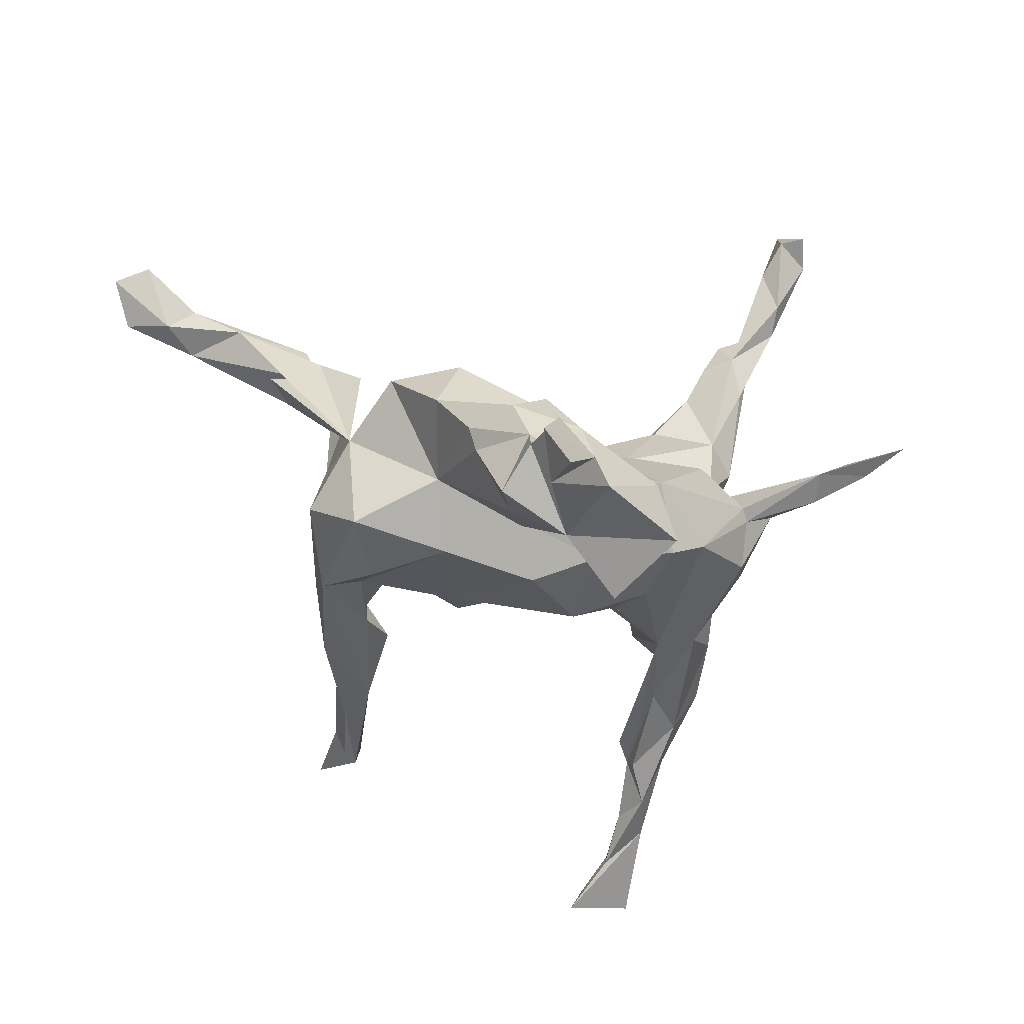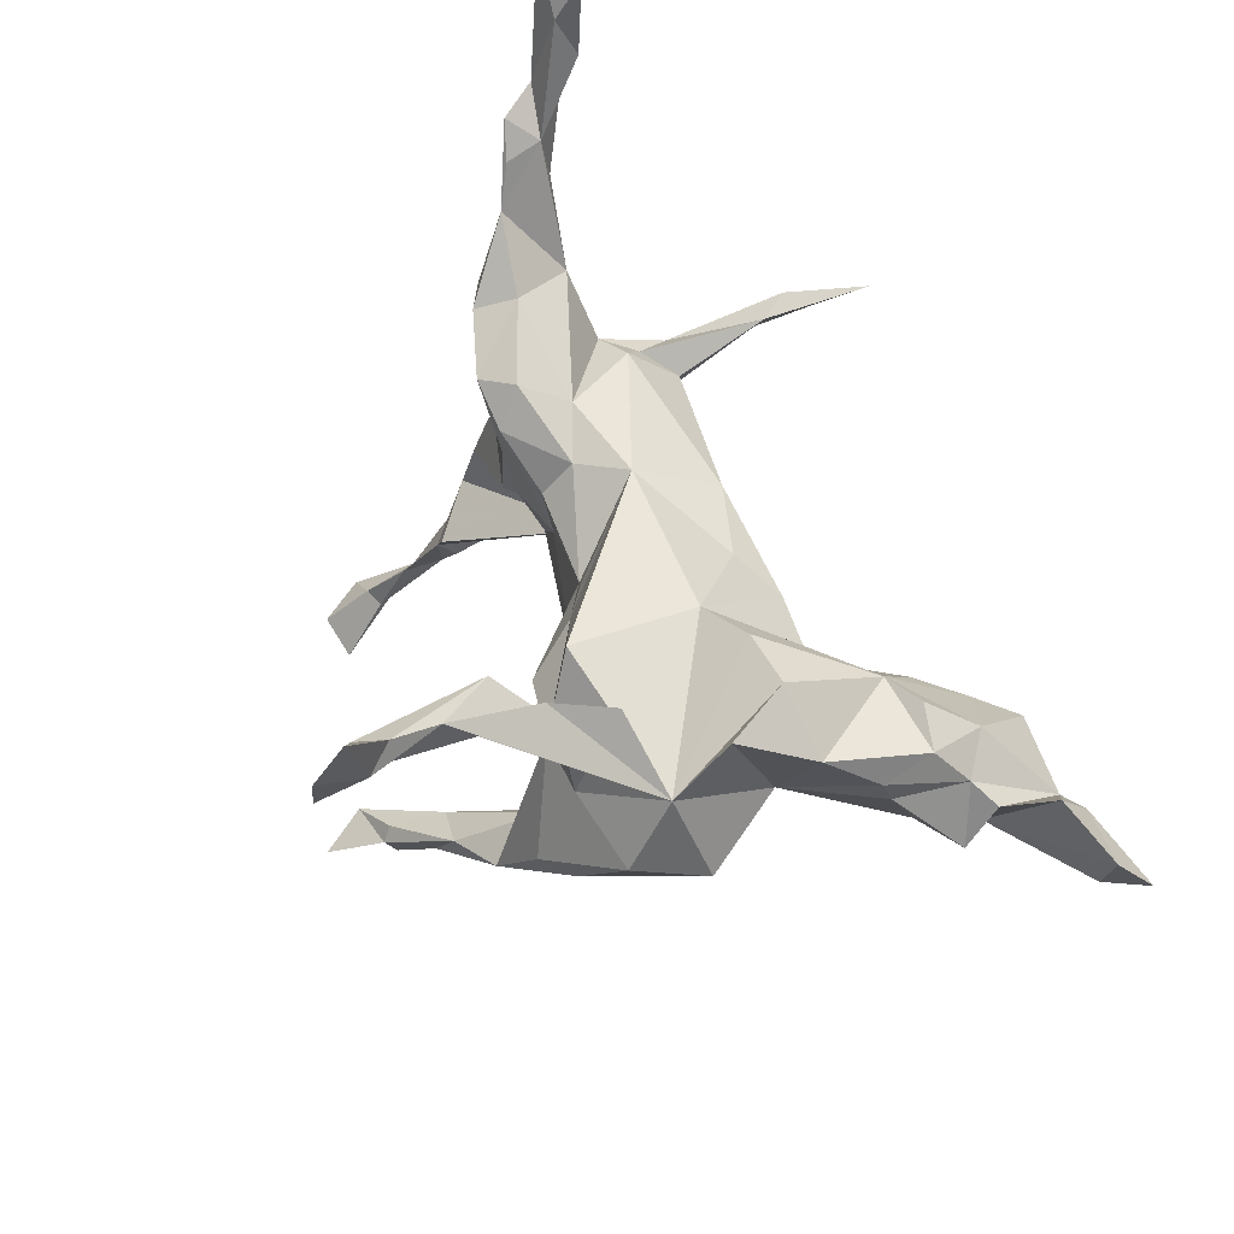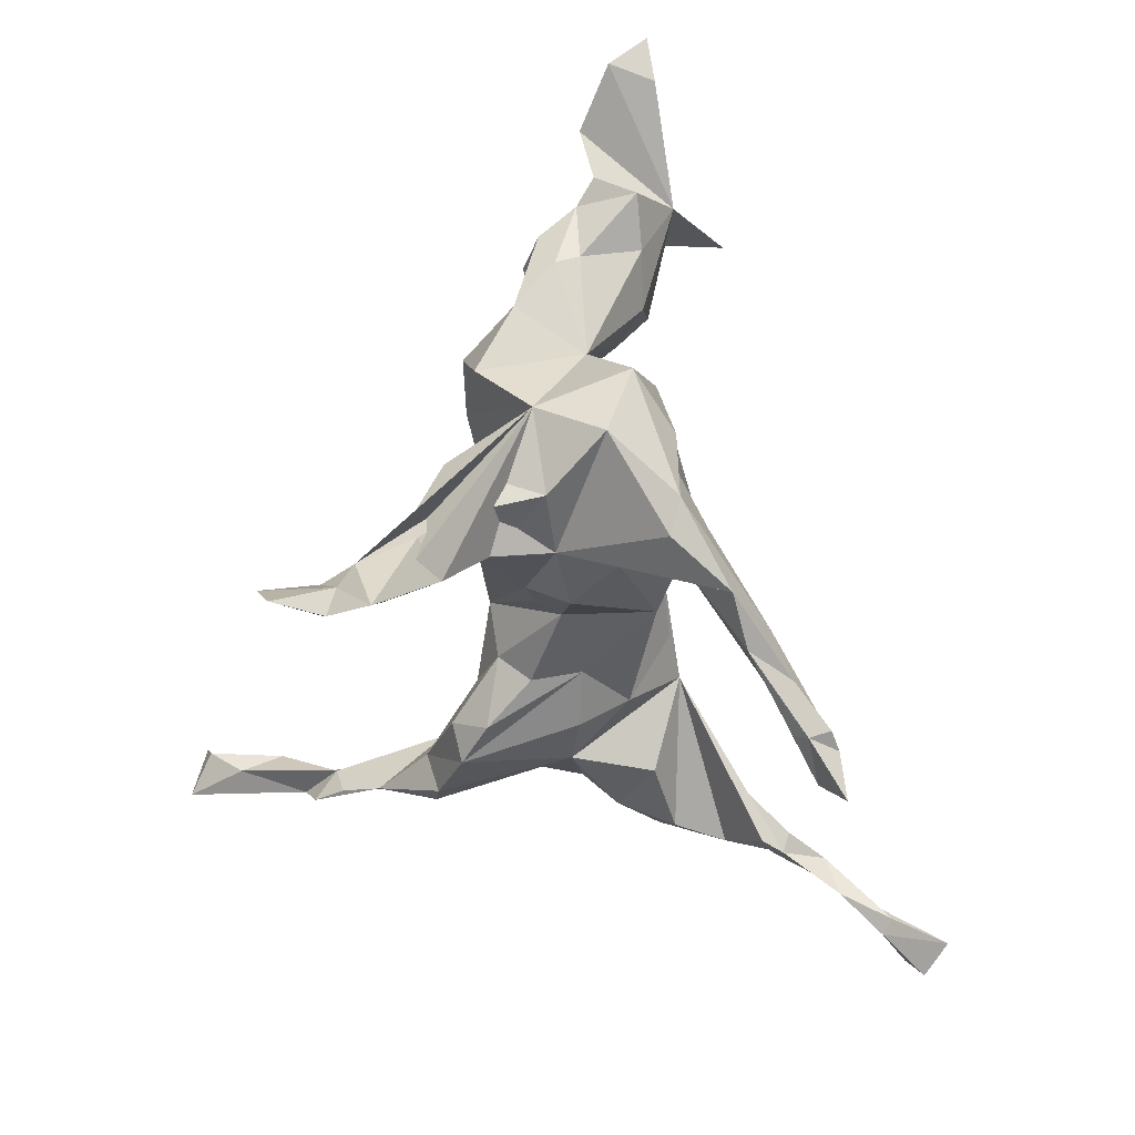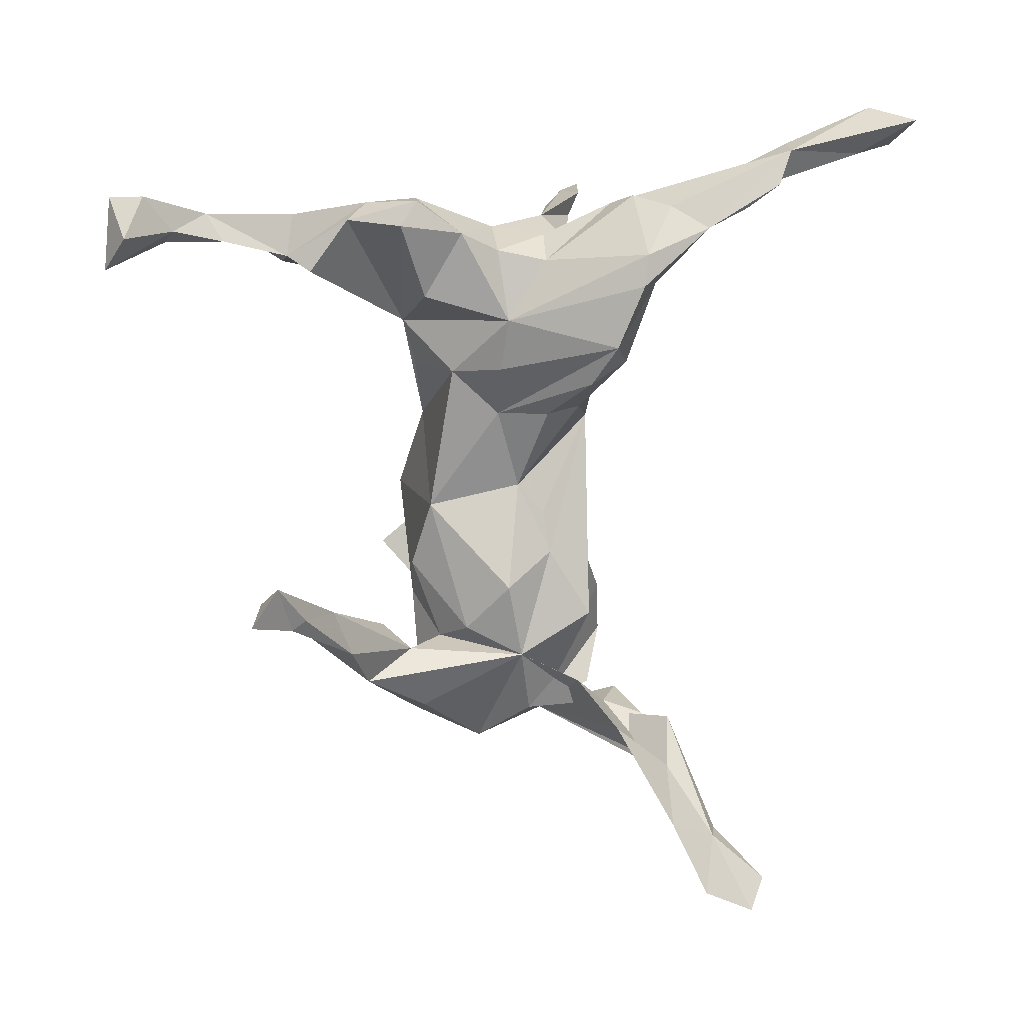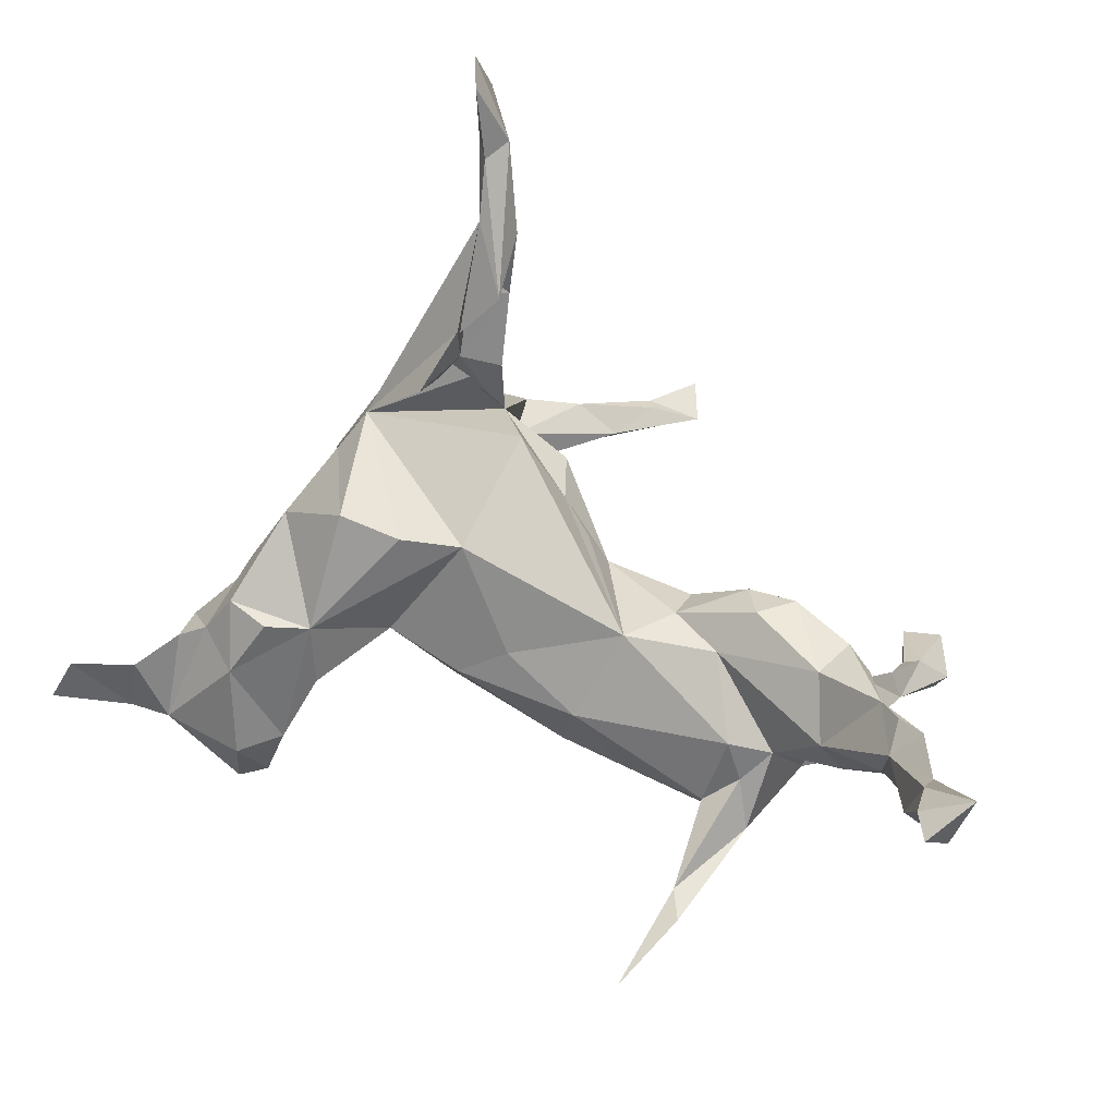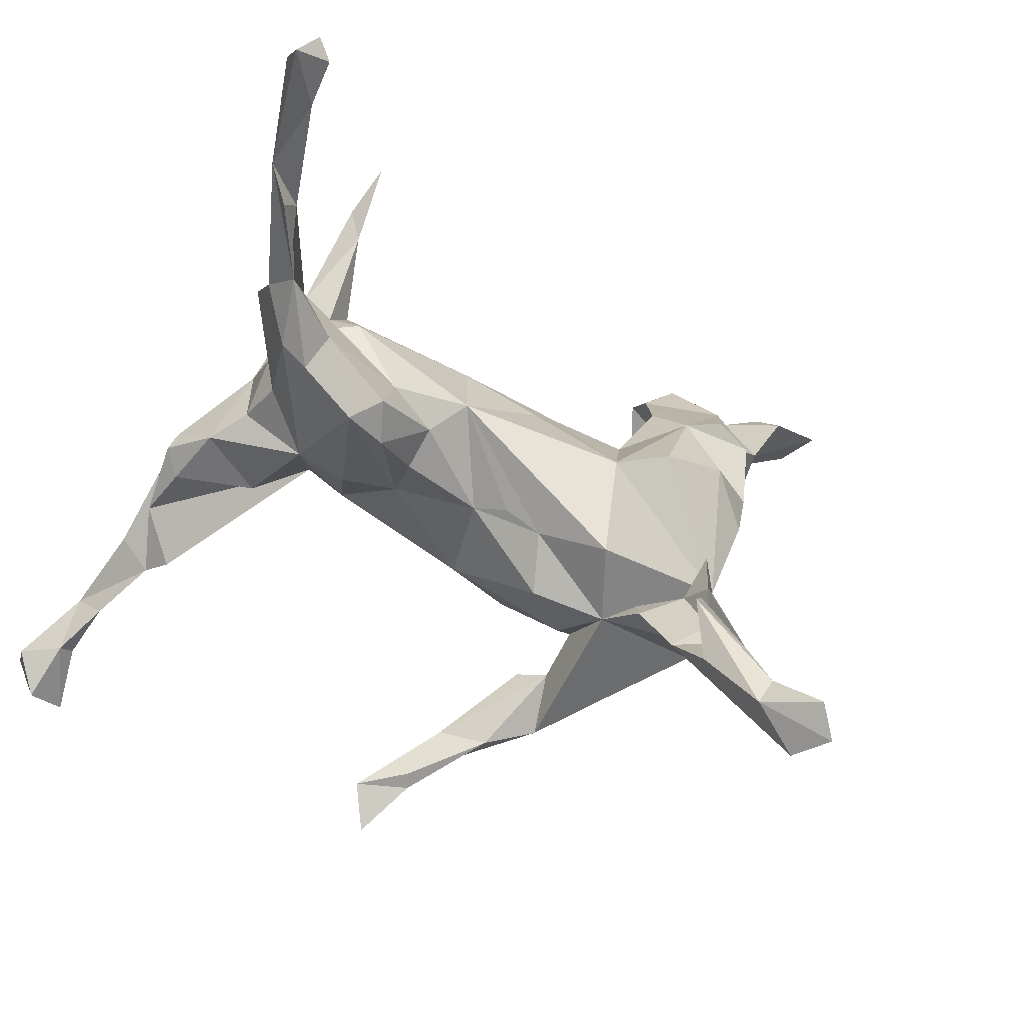
<metadata>
{"format":"obj","ext":"obj","renderer":"f3d","projection":"perspective","resolution":1024,"background":"white","views":[{"elev":-11.7,"azim":118.6,"up":"+Z"},{"elev":51.3,"azim":62.2,"up":"+Z"},{"elev":-55.2,"azim":88.1,"up":"+Y"},{"elev":-52.3,"azim":-92.2,"up":"+Y"},{"elev":79.8,"azim":-160.0,"up":"+Z"},{"elev":-36.6,"azim":-25.5,"up":"+Y"}]}
</metadata>
<code>
v 0.6609 0.3393 -0.02112
v 0.6359 0.3366 -0.09194
v 0.6814 0.3902 -0.07889
v 0.5614 0.311 0.01891
v 0.5196 0.2431 -0.003717
v 0.5551 0.3635 -0.04342
v 0.5198 0.1965 -0.06766
v 0.4578 0.2675 -0.1276
v 0.5017 0.3587 -0.07403
v 0.481 0.2208 0.02118
v 0.4505 0.102 0.05174
v 0.4204 0.2732 0.03736
v 0.44 0.1657 -0.07798
v 0.4535 0.1163 0.01483
v 0.4516 0.1771 0.07687
v 0.4173 0.02705 0.1101
v 0.362 -0.162 0.07955
v 0.3799 0.3758 -0.05099
v 0.3579 -0.0044 0.002108
v 0.3687 -0.2291 -0.02432
v 0.3864 0.1986 0.09779
v 0.375 0.4032 -0.1342
v 0.3226 0.1773 0.09095
v 0.4071 -0.1231 -0.06082
v 0.3751 0.3026 -0.2102
v 0.3542 0.1394 -0.08361
v 0.3704 -0.082 0.1641
v 0.3134 -0.01608 -0.1014
v 0.3525 -0.6363 0.4102
v 0.3214 0.3293 -0.04834
v 0.3286 0.01648 0.1831
v 0.3354 0.379 -0.124
v 0.3257 -0.6281 0.3374
v 0.3313 -0.5841 0.4298
v 0.3035 0.2004 -0.0948
v 0.283 -0.2592 -0.1302
v 0.2739 0.1625 -0.04735
v 0.2938 -0.5134 0.353
v 0.2951 0.2404 0.02032
v 0.3171 -0.5517 0.3295
v 0.3155 -0.148 -0.1262
v 0.2745 -0.4354 0.3134
v 0.2712 -0.5535 0.3465
v 0.275 -0.5309 0.286
v 0.2616 -0.3505 0.2335
v 0.2813 -0.1935 0.2027
v 0.1714 -0.2469 0.04099
v 0.256 -0.2873 0.243
v 0.2765 -0.2588 0.05737
v 0.2801 -0.189 -0.1274
v 0.2219 -0.4486 0.2751
v 0.2474 -0.2687 0.1799
v 0.2174 0.128 0.0347
v 0.2113 -0.3439 0.2806
v 0.1671 -0.09365 -0.1442
v 0.21 -0.3797 0.1983
v 0.2405 -0.299 -0.1173
v 0.1474 -0.005102 0.1517
v 0.1893 -0.2872 0.1344
v 0.2045 -0.2239 -0.176
v 0.203 -0.2506 0.1049
v 0.1541 -0.1574 0.2028
v 0.1591 -0.2532 -0.1421
v 0.1683 -0.3281 -0.2081
v 0.1873 0.0677 -0.1336
v 0.235 0.01948 0.1767
v 0.0998 0.1539 0.02817
v 0.1805 -0.1915 -0.09485
v 0.05768 0.0728 -0.1725
v 0.1232 -0.1915 0.151
v 0.1139 0.1425 -0.09379
v 0.1261 -0.2328 -0.1888
v 0.1363 -0.2237 -0.0511
v 0.07647 -0.1296 -0.1452
v 0.01743 -0.3357 -0.2638
v -0.1195 0.03444 0.136
v 0.04399 -0.3651 -0.3011
v 0.05886 -0.2122 0.01573
v 0.08736 -0.3551 -0.2334
v 0.07834 -0.2976 -0.2724
v -0.01607 -0.1011 0.0687
v -0.02326 -0.4064 -0.3027
v 0.03553 0.1098 0.07716
v 0.03582 -0.1413 0.08246
v -0.08797 0.1311 -0.1185
v -0.05565 -0.08122 0.02584
v -0.01528 -0.4019 -0.3573
v -0.09807 -0.4231 -0.3437
v -0.01417 -0.4209 -0.323
v -0.02742 -0.1063 -0.1172
v -0.08835 0.1622 0.06549
v -0.05079 -0.4033 -0.3717
v -0.07284 -0.488 -0.3785
v -0.08117 0.1857 -0.05569
v -0.08671 0.0754 -0.1363
v -0.1311 -0.04089 -0.08714
v -0.1975 0.06404 -0.1506
v -0.1797 -0.02622 0.1209
v -0.176 0.1967 -0.03055
v -0.2778 0.0632 -0.1714
v -0.1917 -0.06893 0.06875
v -0.1816 -0.05697 -0.01132
v -0.2482 -0.03881 -0.08767
v -0.2761 -0.06978 -0.009953
v -0.3166 0.1331 0.1372
v -0.3146 0.436 0.09176
v -0.3176 0.2158 0.03477
v -0.3081 0.2131 0.05724
v -0.2829 0.5143 0.1231
v -0.29 -0.05533 0.1904
v -0.3128 0.3547 0.1035
v -0.3397 -0.09342 0.1734
v -0.3573 -0.05079 -0.000415
v -0.402 0.003257 0.2319
v -0.333 0.3971 0.1201
v -0.2691 -0.09387 0.1353
v -0.3508 0.1706 0.09024
v -0.3412 0.3328 0.06251
v -0.256 0.01338 0.1531
v -0.3666 0.0907 -0.1543
v -0.321 0.2034 -0.04246
v -0.3888 0.1706 -0.04485
v -0.3847 0.2316 0.05244
v -0.3895 -0.0391 -0.1346
v -0.3825 0.1198 0.112
v -0.4355 0.1053 -0.03121
v -0.4043 -0.006607 -0.2428
v -0.4312 -0.05343 0.2111
v -0.4981 -0.1051 -0.3455
v -0.4391 0.08038 0.05192
v -0.4396 0.09935 0.209
v -0.4301 0.017 0.05604
v -0.4457 0.01672 -0.02137
v -0.494 0.02544 0.3114
v -0.4627 0.07446 -0.1499
v -0.4721 -0.02465 0.2149
v -0.482 0.1132 0.1583
v -0.5107 -0.02745 -0.1745
v -0.4745 -0.08262 -0.354
v -0.4871 -0.00381 -0.07945
v -0.4727 -0.1079 -0.3101
v -0.5119 0.08872 0.1919
v -0.5249 0.118 0.3166
v -0.5141 0.05566 0.2512
v -0.4882 -0.006834 -0.2876
v -0.5232 0.1044 0.3866
v -0.5198 0.04892 0.3722
v -0.5219 0.02255 -0.2304
v -0.5199 0.04426 -0.1539
v -0.5225 -0.0877 -0.4158
v -0.536 0.008573 -0.151
v -0.5282 -0.04319 -0.2568
v -0.5847 0.1212 0.4405
v -0.5663 0.1506 0.5512
v -0.5459 -0.1466 -0.4374
v -0.5533 -0.2497 -0.601
v -0.5639 -0.1837 -0.5201
v -0.5577 0.1825 0.484
v -0.5544 0.06413 0.4201
v -0.5753 -0.1163 -0.466
v -0.5625 0.1908 0.607
v -0.5733 0.1629 0.4359
v -0.5892 -0.1935 -0.5062
v -0.6167 0.2115 0.5698
v -0.5833 0.2254 0.6169
v -0.6459 -0.1911 -0.548
v -0.6339 -0.1768 -0.5997
v -0.6266 0.1568 0.639
v -0.6138 -0.2596 -0.569
v -0.5433 -0.05657 -0.3401
f 107 118 111
f 106 111 118
f 108 107 111
f 123 118 107
f 123 117 111
f 108 111 117
f 115 123 111
f 105 108 117
f 109 111 106
f 123 106 118
f 130 125 126
f 123 126 125
f 133 130 126
f 137 125 130
f 132 137 130
f 131 125 137
f 133 132 130
f 142 137 132
f 117 123 125
f 122 126 123
f 105 117 125
f 99 107 108
f 91 108 105
f 133 113 132
f 136 132 113
f 76 91 105
f 99 108 91
f 119 76 105
f 113 104 112
f 102 112 104
f 128 113 112
f 98 76 119
f 125 119 105
f 83 91 76
f 112 102 116
f 101 116 102
f 110 112 116
f 110 116 98
f 101 98 116
f 119 110 98
f 86 76 98
f 114 110 119
f 54 42 17
f 48 17 42
f 38 42 54
f 54 51 43
f 44 43 51
f 38 54 43
f 17 51 54
f 46 17 48
f 45 48 42
f 40 42 38
f 34 38 43
f 43 44 33
f 40 33 44
f 29 43 33
f 40 29 33
f 34 43 29
f 44 42 40
f 34 40 38
f 29 40 34
f 123 115 106
f 109 106 115
f 115 111 109
f 136 142 132
f 144 137 142
f 143 131 137
f 119 125 131
f 144 142 136
f 128 136 113
f 134 136 128
f 114 119 131
f 134 114 131
f 128 112 114
f 110 114 112
f 134 128 114
f 134 144 136
f 153 137 144
f 134 131 146
f 143 146 131
f 153 143 137
f 162 143 153
f 134 153 144
f 162 146 143
f 147 134 146
f 159 134 147
f 159 153 134
f 146 153 159
f 164 162 153
f 159 147 146
f 158 162 164
f 158 146 162
f 154 146 158
f 154 153 146
f 168 164 153
f 164 161 158
f 154 158 161
f 165 161 164
f 168 153 154
f 168 154 161
f 168 165 164
f 161 165 168
f 28 19 24
f 17 24 19
f 41 28 24
f 65 19 28
f 36 41 24
f 50 28 41
f 36 50 41
f 55 28 50
f 63 50 60
f 36 60 50
f 72 63 60
f 68 50 63
f 68 55 50
f 80 60 36
f 47 64 57
f 36 57 64
f 20 47 57
f 63 64 47
f 68 63 47
f 79 64 63
f 75 79 63
f 77 64 79
f 72 75 63
f 82 79 75
f 6 1 3
f 2 3 1
f 7 8 5
f 4 5 8
f 10 7 5
f 13 8 7
f 9 2 8
f 1 8 2
f 65 28 55
f 80 72 60
f 80 75 72
f 2 6 3
f 4 1 6
f 9 6 2
f 14 13 7
f 26 8 13
f 19 26 13
f 35 8 26
f 37 35 26
f 37 8 35
f 69 65 55
f 68 74 55
f 90 55 74
f 12 9 18
f 22 18 9
f 22 8 25
f 32 25 8
f 22 25 32
f 30 32 8
f 71 65 69
f 90 69 55
f 8 22 9
f 32 18 22
f 152 129 141
f 100 141 129
f 150 129 155
f 160 155 129
f 139 129 150
f 145 139 150
f 127 129 139
f 157 150 155
f 127 139 145
f 170 145 150
f 170 160 129
f 163 155 160
f 160 170 150
f 148 145 170
f 157 160 150
f 64 80 36
f 77 80 64
f 92 80 77
f 89 77 79
f 87 92 77
f 75 80 92
f 89 79 82
f 87 77 89
f 88 89 82
f 88 82 75
f 89 92 87
f 93 89 88
f 92 88 75
f 163 157 155
f 156 157 163
f 166 163 160
f 156 160 157
f 169 163 166
f 167 166 160
f 156 167 160
f 169 166 167
f 93 92 89
f 92 93 88
f 169 156 163
f 167 156 169
f 121 123 107
f 45 42 44
f 56 44 51
f 52 48 45
f 45 44 56
f 17 56 51
f 52 45 56
f 52 46 48
f 49 46 52
f 49 17 46
f 59 52 56
f 59 56 17
f 47 59 17
f 17 27 31
f 16 31 27
f 66 17 31
f 23 66 31
f 58 17 66
f 23 58 66
f 70 17 58
f 47 17 70
f 76 70 58
f 84 70 76
f 47 70 84
f 53 58 23
f 76 58 83
f 67 83 58
f 81 84 76
f 86 81 76
f 86 84 81
f 67 91 83
f 101 86 98
f 102 86 101
f 94 99 91
f 103 102 104
f 103 104 113
f 100 103 113
f 121 107 99
f 100 121 99
f 122 123 121
f 140 133 126
f 140 113 133
f 124 113 140
f 149 140 126
f 135 149 126
f 151 140 149
f 120 126 122
f 120 122 121
f 135 126 120
f 20 17 49
f 61 52 59
f 17 19 27
f 16 27 19
f 61 49 52
f 47 49 61
f 47 61 59
f 31 16 23
f 15 23 16
f 73 47 78
f 84 78 47
f 12 23 21
f 15 21 23
f 86 78 84
f 90 78 86
f 67 58 53
f 39 53 23
f 37 53 39
f 71 67 53
f 94 91 67
f 90 86 102
f 71 94 67
f 85 99 94
f 90 102 103
f 100 99 85
f 71 85 94
f 100 113 124
f 120 121 100
f 145 135 120
f 138 124 140
f 100 124 138
f 151 138 140
f 152 138 151
f 148 149 135
f 148 151 149
f 145 148 135
f 152 151 148
f 24 17 20
f 47 20 49
f 11 15 16
f 11 16 19
f 15 11 10
f 14 10 11
f 12 15 10
f 14 11 19
f 4 8 1
f 20 57 36
f 24 20 36
f 148 170 129
f 152 148 129
f 120 127 145
f 100 152 141
f 100 129 127
f 138 152 100
f 120 100 127
f 85 69 95
f 90 95 69
f 100 85 95
f 71 69 85
f 103 95 90
f 30 18 32
f 73 90 74
f 19 65 71
f 53 19 71
f 39 30 8
f 39 8 37
f 30 12 18
f 23 12 30
f 78 90 73
f 19 37 26
f 53 37 19
f 4 6 9
f 5 4 9
f 68 73 74
f 47 73 68
f 14 19 13
f 10 14 7
f 9 10 5
f 12 10 9
f 97 103 100
f 95 103 97
f 95 97 100
f 23 30 39
f 15 12 21

</code>
